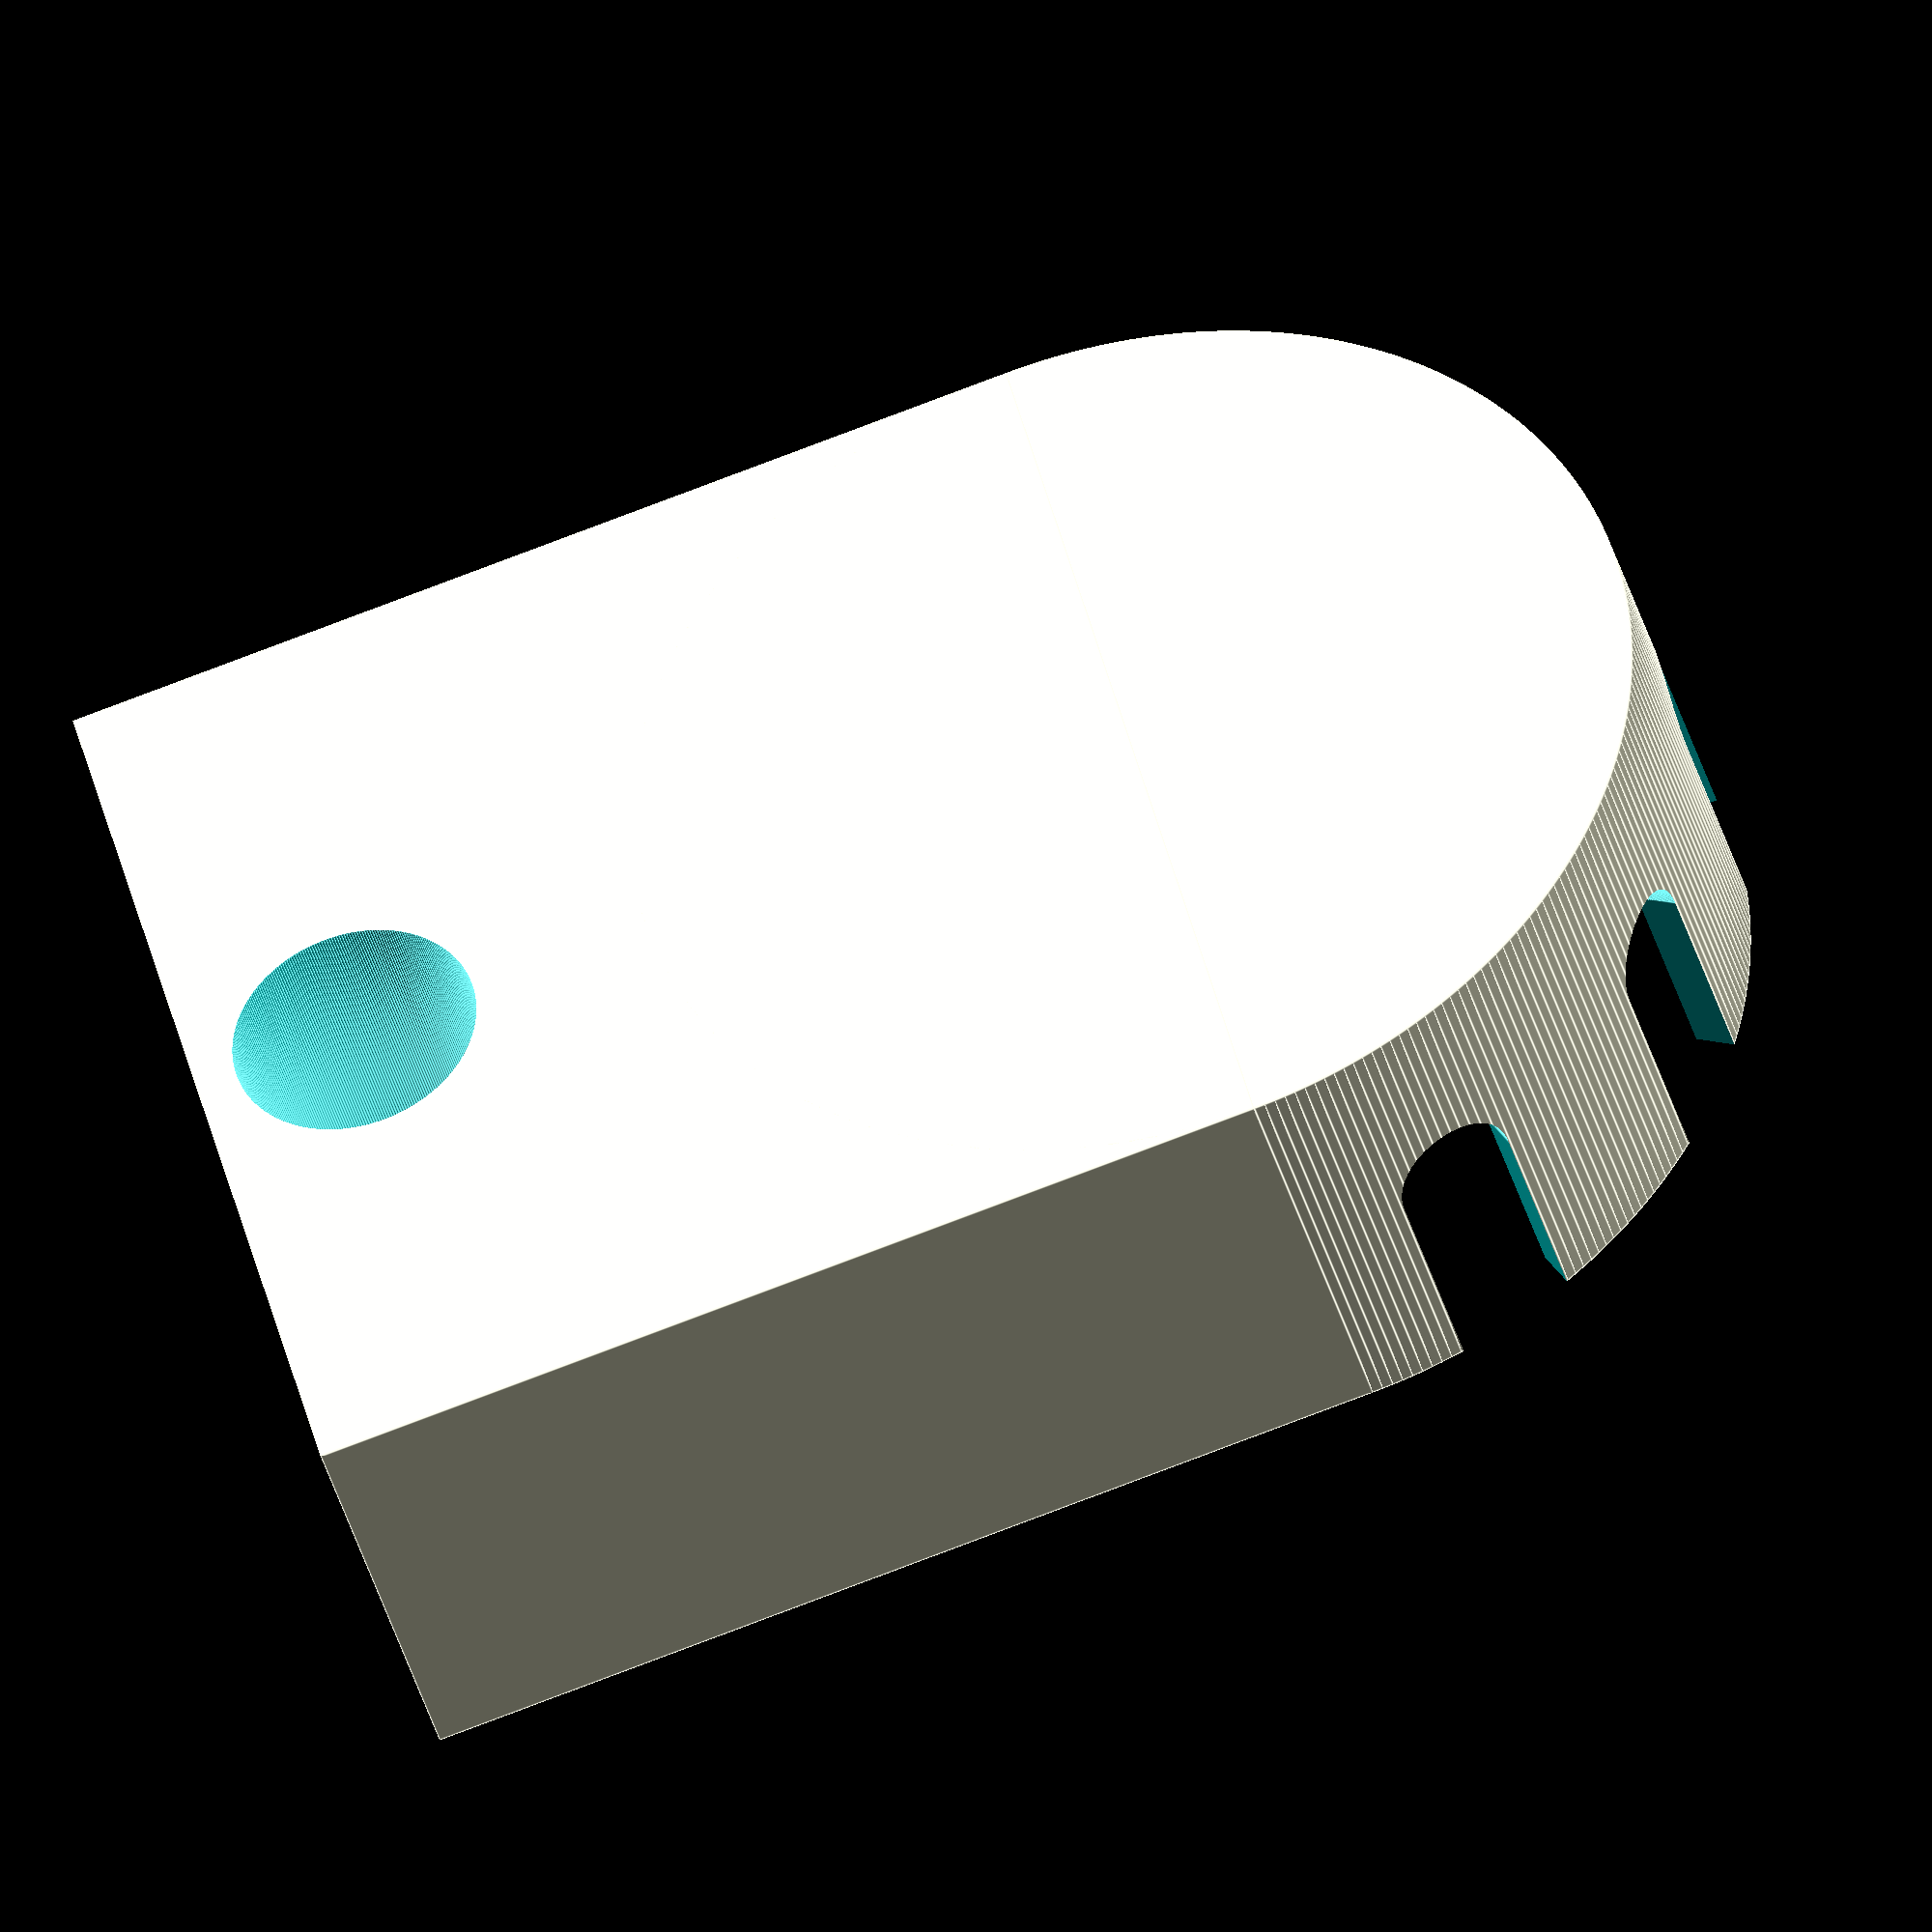
<openscad>
/*
Copyright (C) Saeed Gholami Shahbandi. All rights reserved.
Author: Saeed Gholami Shahbandi (saeed.gh.sh@gmail.com)

This file is part of Arrangement Library.
The of Arrangement Library is free software: you can redistribute it and/or
modify it under the terms of the GNU Lesser General Public License as published
by the Free Software Foundation, either version 3 of the License,
or (at your option) any later version.

This program is distributed in the hope that it will be useful, but WITHOUT ANY
WARRANTY; without even the implied warranty of MERCHANTABILITY or FITNESS FOR A
PARTICULAR PURPOSE. See the GNU Lesser General Public License for more details.

You should have received a copy of the GNU Lesser General Public License along
with this program. If not, see <http://www.gnu.org/licenses/>
*/

fragments = 300;
tol = 0.1;
thickness = 2;

// components
// holder_cylinder
// mount_cube


// 3M no-nail adhesive tape
adhesive_tape_width = 15.5;
adhesive_tape_height = 22;

// Distance from bottom of the camera to bottom of the usb micro cable is 52.
// Setting it to two times the adhesive tape height allows for a good grip
// while not being too high to reach the usb micro cable.
// But it will take too much print time, so we set it to adhesive_tape_height
// mount_height = 2 * adhesive_tape_height;
mount_height = adhesive_tape_height;

camera_diameter = 45.2 + tol;
camera_center_to_wall = 70 - camera_diameter/2;

vent_holes_radius = 3;
vent_holes_count = 5; // will be multiplied by 2

micro_usb_cable_radius = 6;

let(){
    let(){ // holder_cylinder
        translate([0, 0, mount_height/2])
        difference()
        {
            // outer cylinder
            cylinder(r = camera_diameter/2 + thickness, h = mount_height, $fn=fragments, center=true);
            // hole inside
            translate([0, 0, +thickness])
            cylinder(r = camera_diameter/2, h = mount_height + 2*tol, $fn=fragments, center=true);
            // cuts
            // translate([0, 0, -3*vent_holes_radius]) 
            union(){
                rotation = 180 / vent_holes_count;
                // cylinder cuts
                for (i =[0:vent_holes_count-1]){
                    rotate([90, 0, i*rotation])
                    cylinder(h = 3*camera_diameter/2, r=vent_holes_radius, $fn=fragments, center=true);
                }
                // cube cuts
                for (i =[0:vent_holes_count-1]){
                    translate([0, 0, mount_height/2]) 
                    rotate([0, 0, i*rotation])
                    cube(size=[2*vent_holes_radius, 3*camera_diameter/2, mount_height], center=true);
                }
            }
        }
    }

    let( // mount_cube
        // setting width (i.e. x) to camera diameter makes good alignment with the hold
        // while not being wide enough to cover the 3 x adhesive tape width ()
        // 3 * adhesive_tape_width
        x = camera_diameter + 2*thickness,
        y = camera_center_to_wall,
        z = mount_height // adhesive_tape_height
    ){
        difference() {
            // the mount cube
            translate([0, y/2, z/2])
            cube(size=[x, y, z], center=true);
            // the cut
            translate([0, 0, z/2+thickness])
            cylinder(r = camera_diameter/2, h = z + 2*tol, $fn=fragments, center=true);
            // usb micro cable hole
            translate([0, y -micro_usb_cable_radius -thickness, z/2])
            cylinder(h = z + tol, r = micro_usb_cable_radius, $fn=fragments, center=true);
        }
    }
}



</openscad>
<views>
elev=39.4 azim=104.3 roll=194.9 proj=o view=edges
</views>
